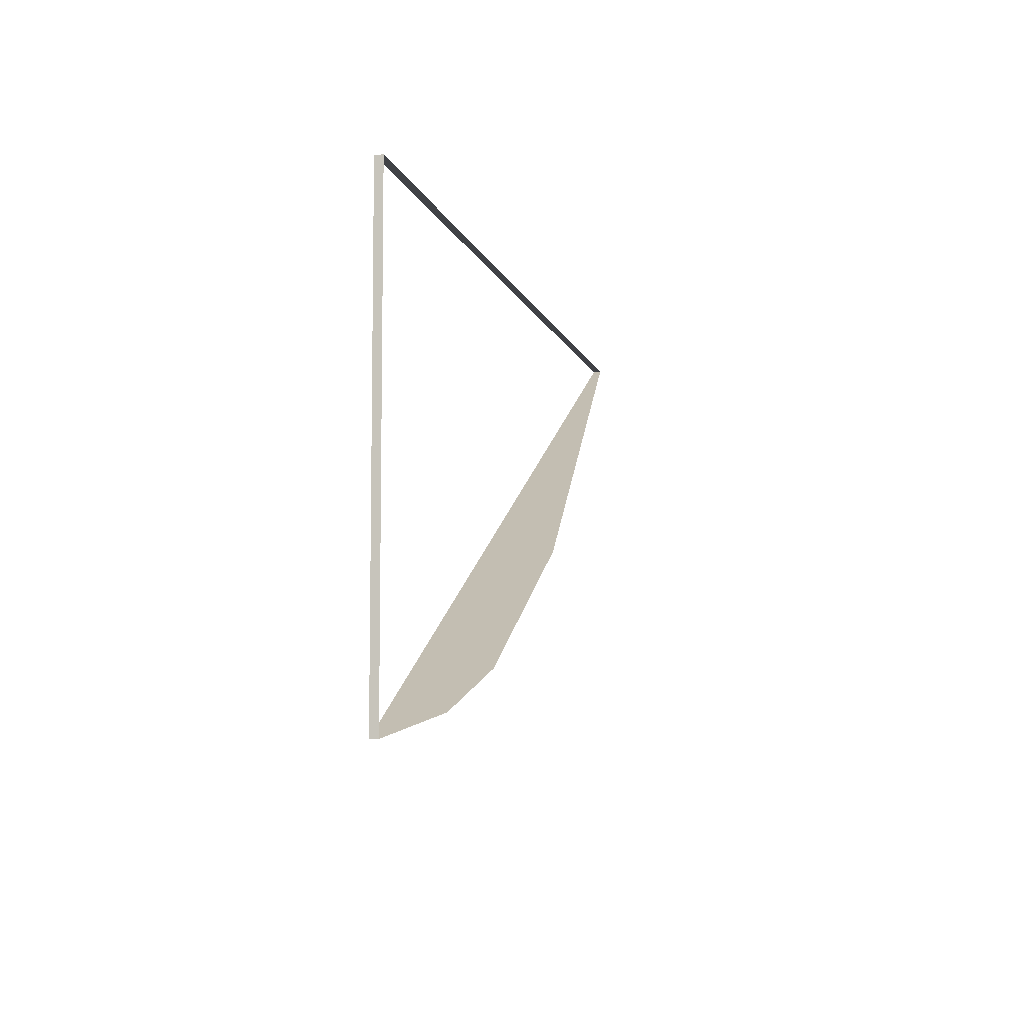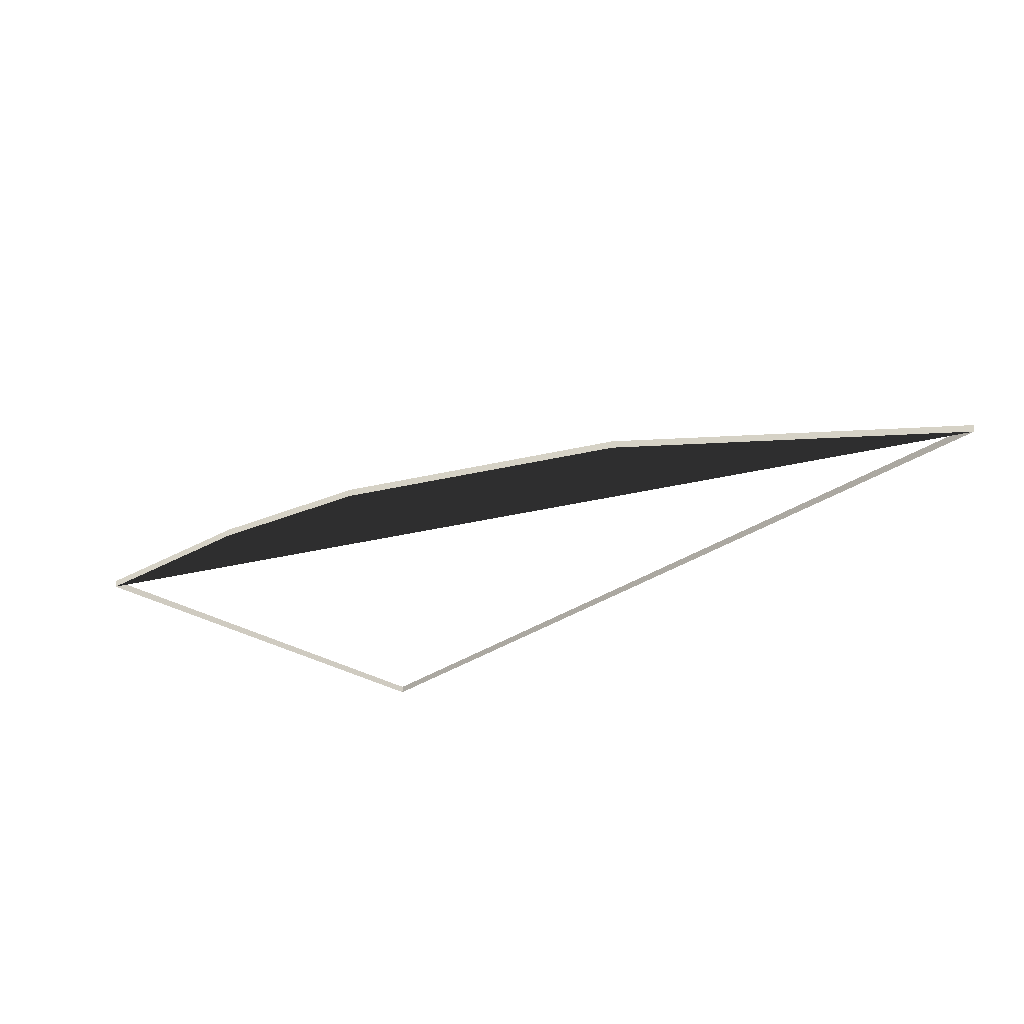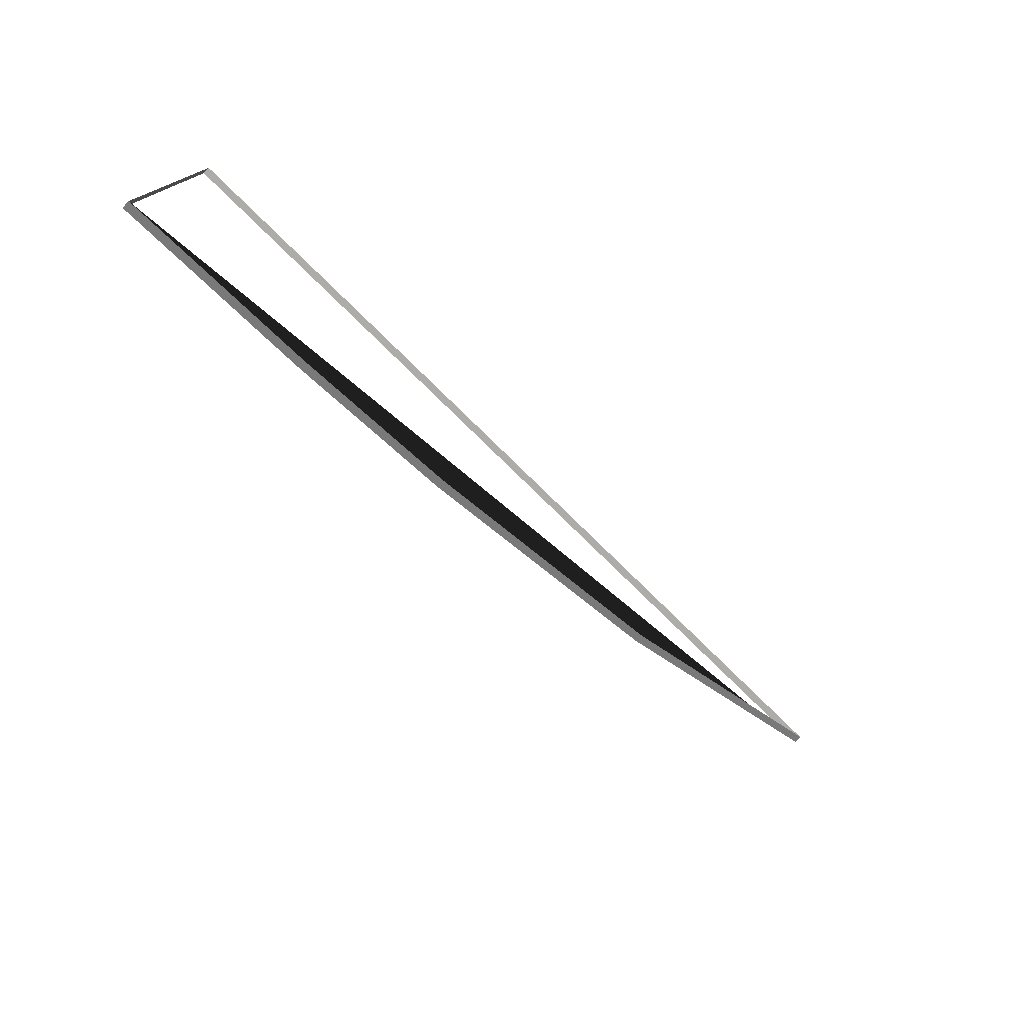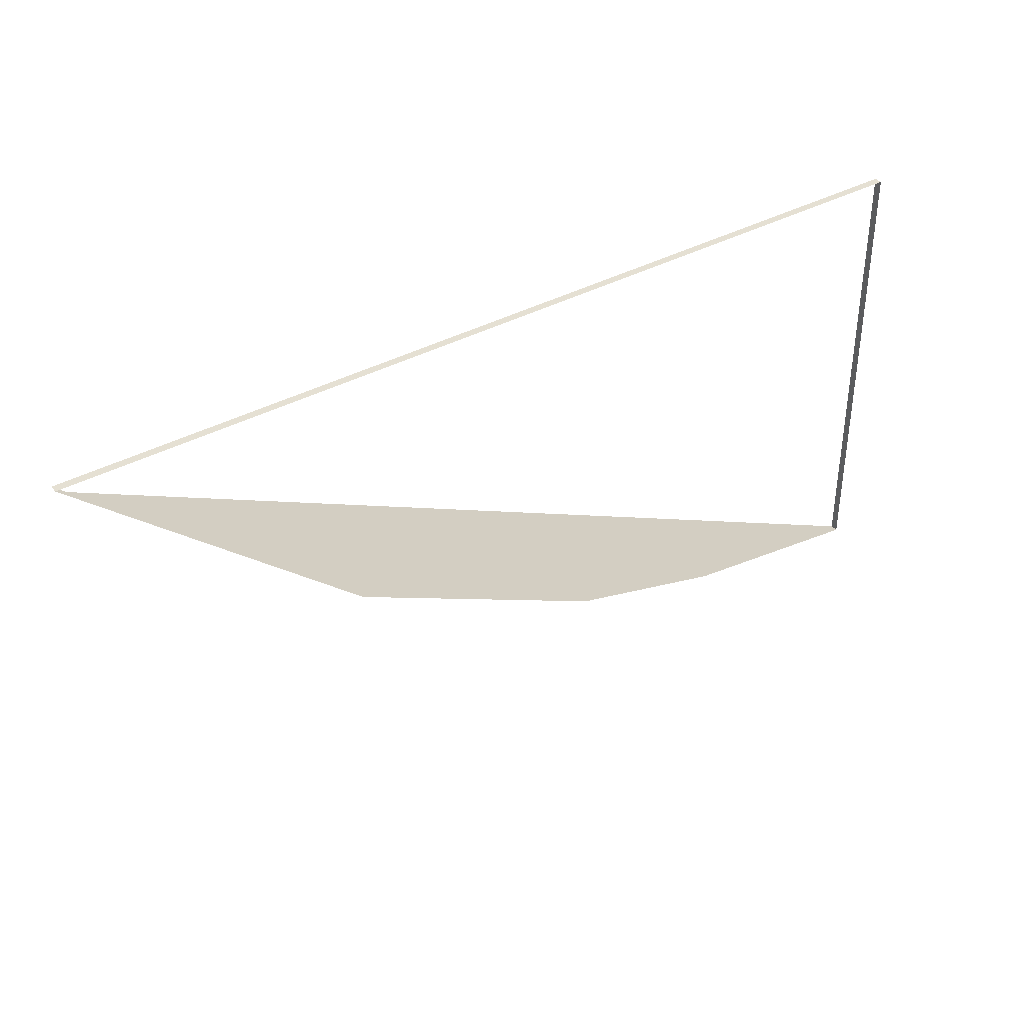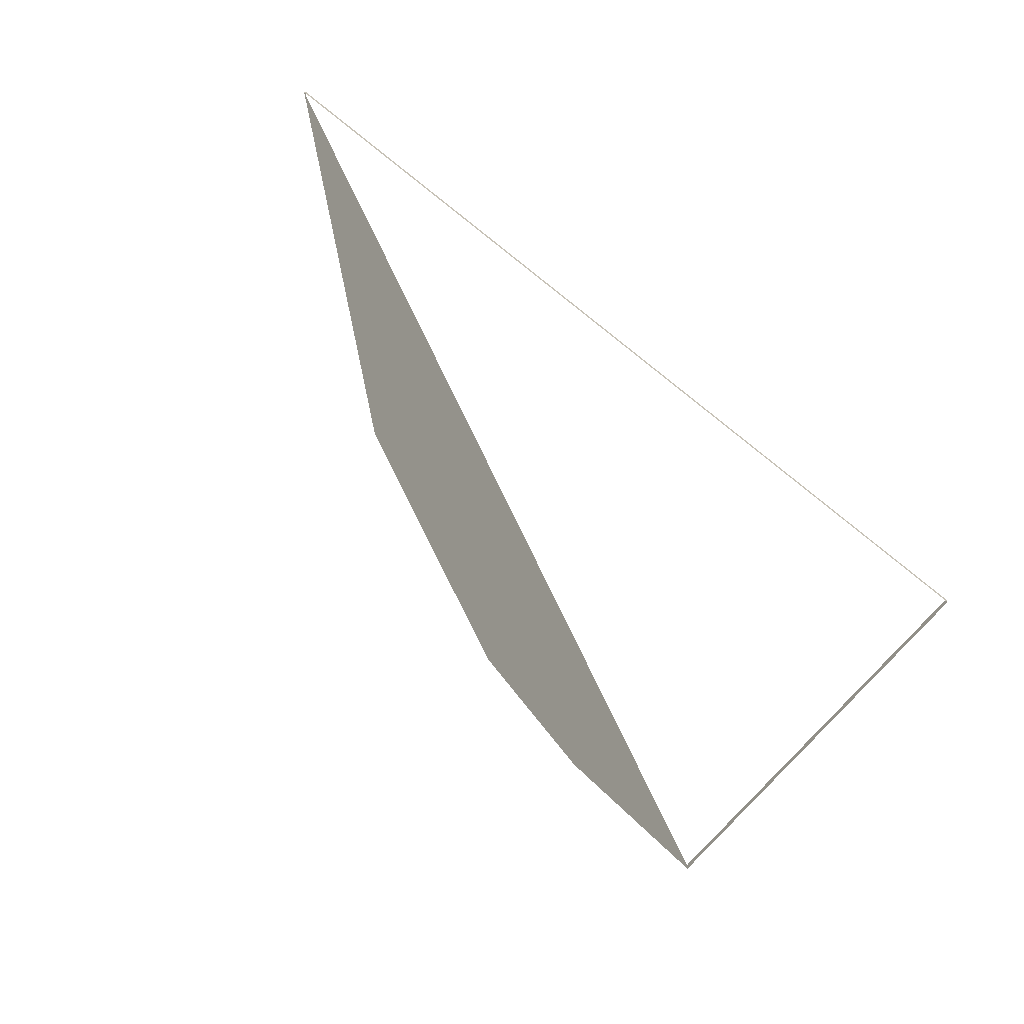
<metadata>
{"format":"obj","ext":"obj","renderer":"f3d","projection":"perspective","resolution":1024,"background":"white","views":[{"elev":-7.0,"azim":-76.8,"up":"+Y"},{"elev":-29.8,"azim":46.5,"up":"+Z"},{"elev":-76.7,"azim":-44.5,"up":"+Y"},{"elev":38.0,"azim":145.2,"up":"+Y"},{"elev":-69.0,"azim":141.2,"up":"+Z"}]}
</metadata>
<code>
o Plane
v -4.947 5.013 0
v -4.947 5.013 -0.0862
v -4.947 0.0241 -0.005387
v -4.947 0.0241 -0.04849
v 5.075 5.013 0
v 5.075 5.013 -0.0862
v -4.947 0.0241 -0.05926
v 5.075 5.013 -0.0431
v -4.947 0.0241 -0.02694
v -0.9472 0.7769 0
v -4.947 0.0241 -0.01077
v -4.947 5.013 -0.0431
v -4.947 0.0241 -0.07543
v -4.947 0.0241 -0.03232
v -0.9472 0.7769 -0.0862
v -4.947 0.0241 -0.05388
v 1.998 2.277 0
v -4.947 0.0241 -0.06465
v -4.947 0.0241 -0.02155
v 1.998 2.277 -0.0862
v 5.075 5.013 -0.02155
v 5.075 5.013 -0.06465
v -4.947 0.0241 -0.0431
v -4.947 0.0241 -0.0862
v -4.947 0.0241 0
v -2.771 0.2906 -0.0862
v -4.947 0.0241 -0.03771
v -4.947 0.0241 -0.08081
v -4.947 0.0241 -0.01616
v -2.771 0.2906 0
v -4.947 0.0241 -0.07004
f 2 12 1 5 21 8 22 6
f 12 2 24 28 13 31 18 7 16 4 23
f 6 22 8 21 5 17 10 30 25 3 11 29 19 9 14 27 23 4 16 7 18 31 13 28 24 26 15 20
f 1 12 23 27 14 9 19 29 11 3 25

</code>
